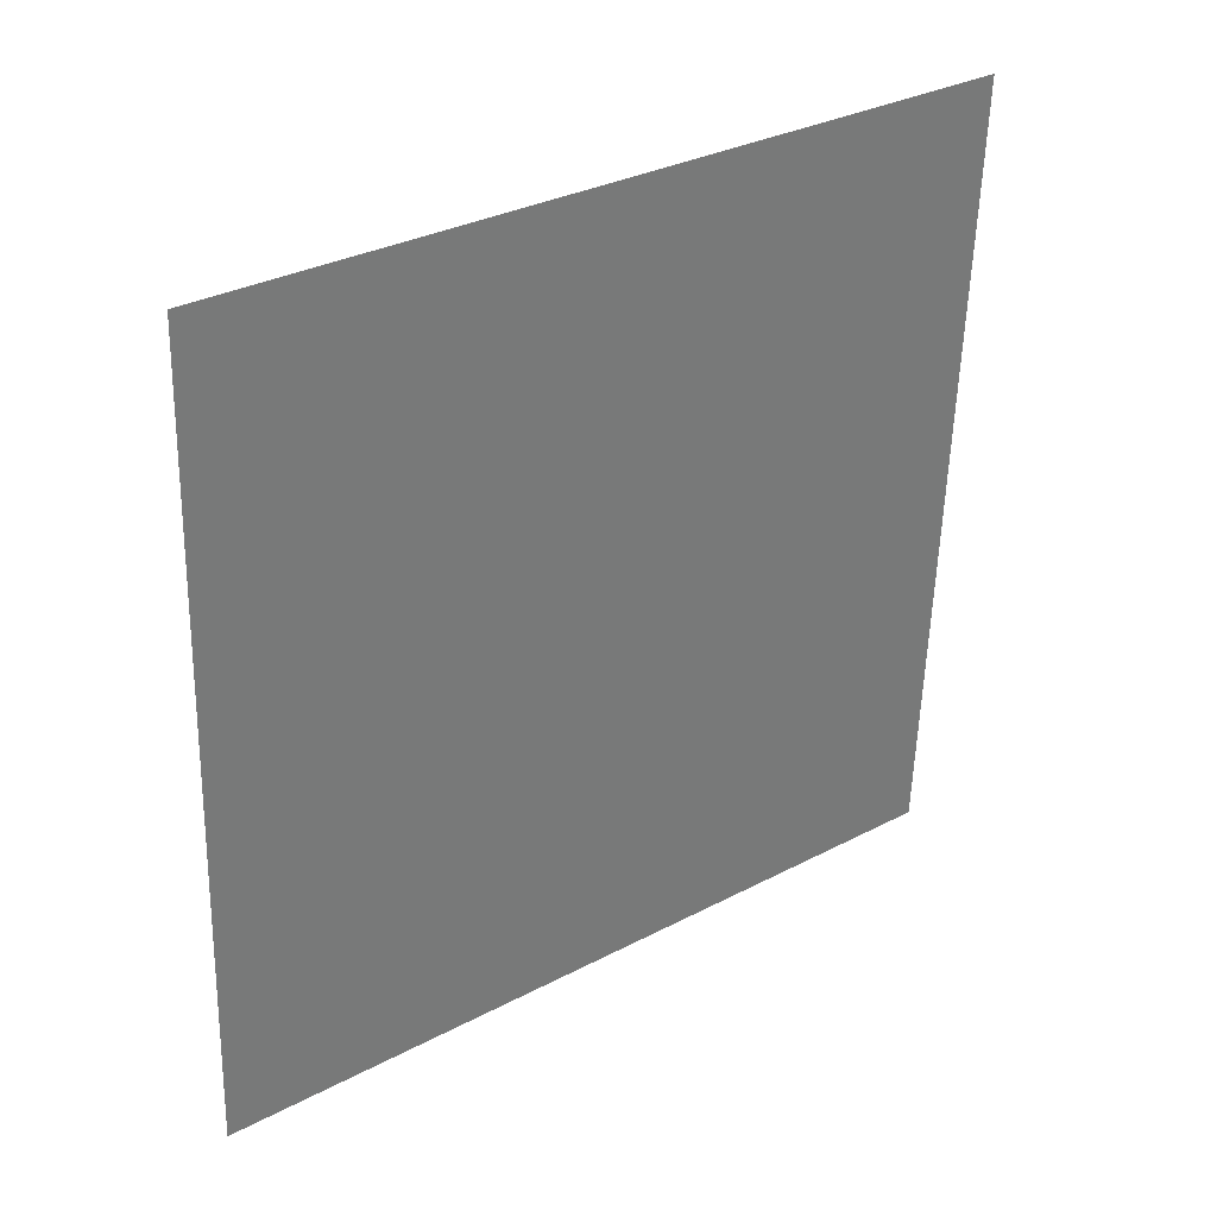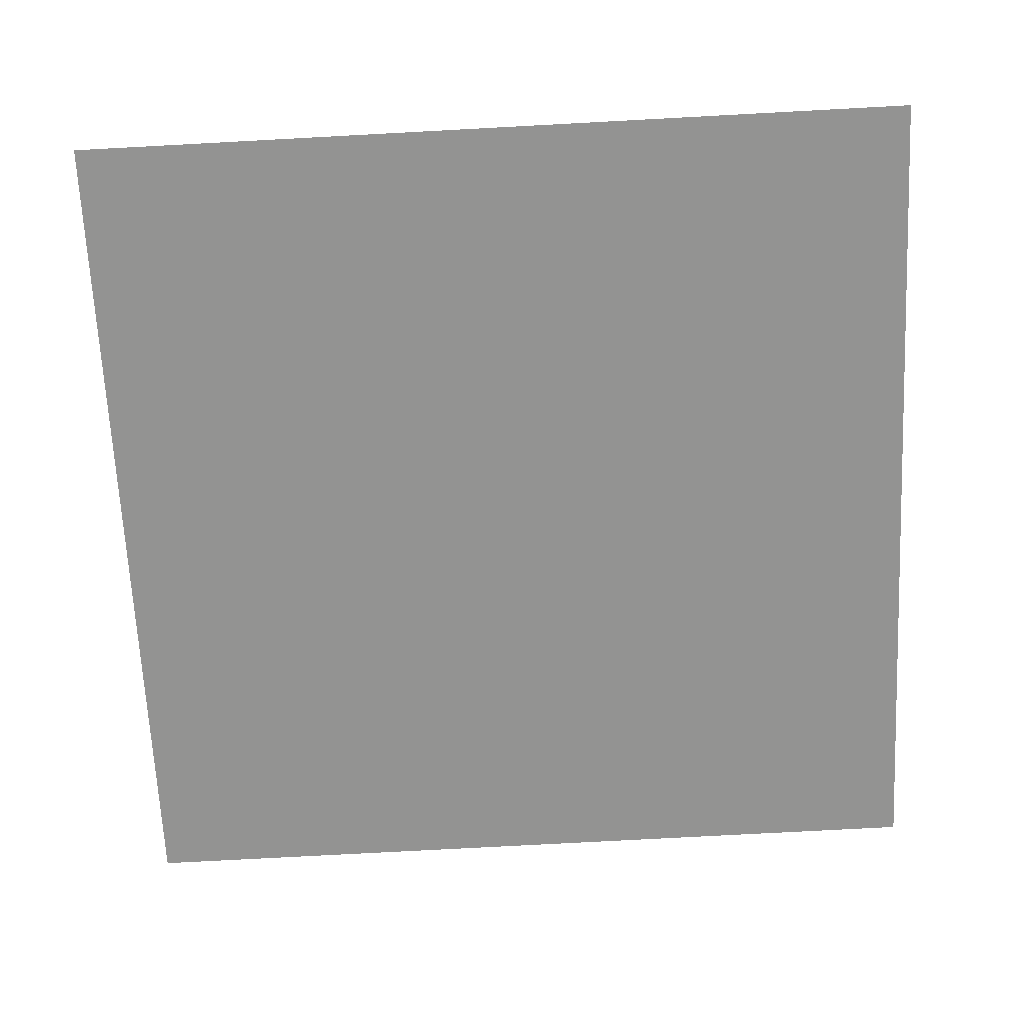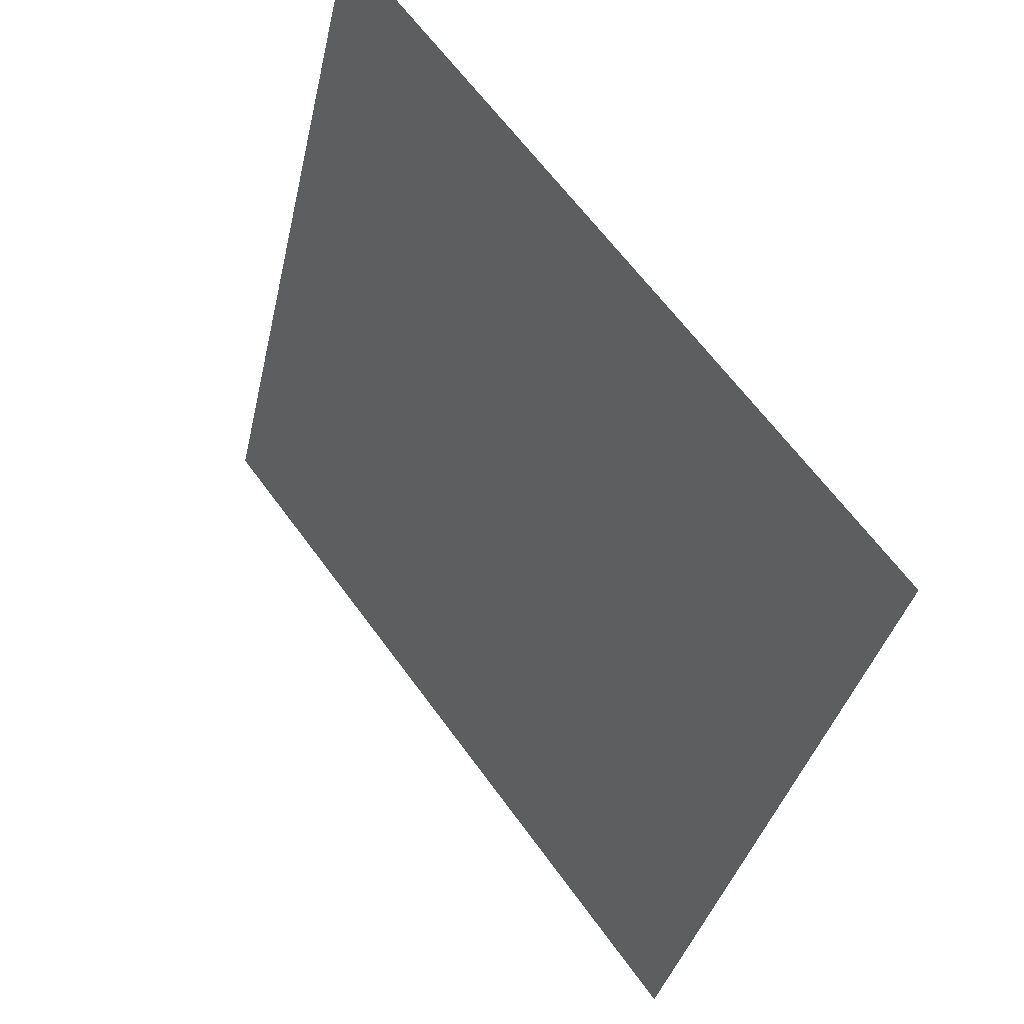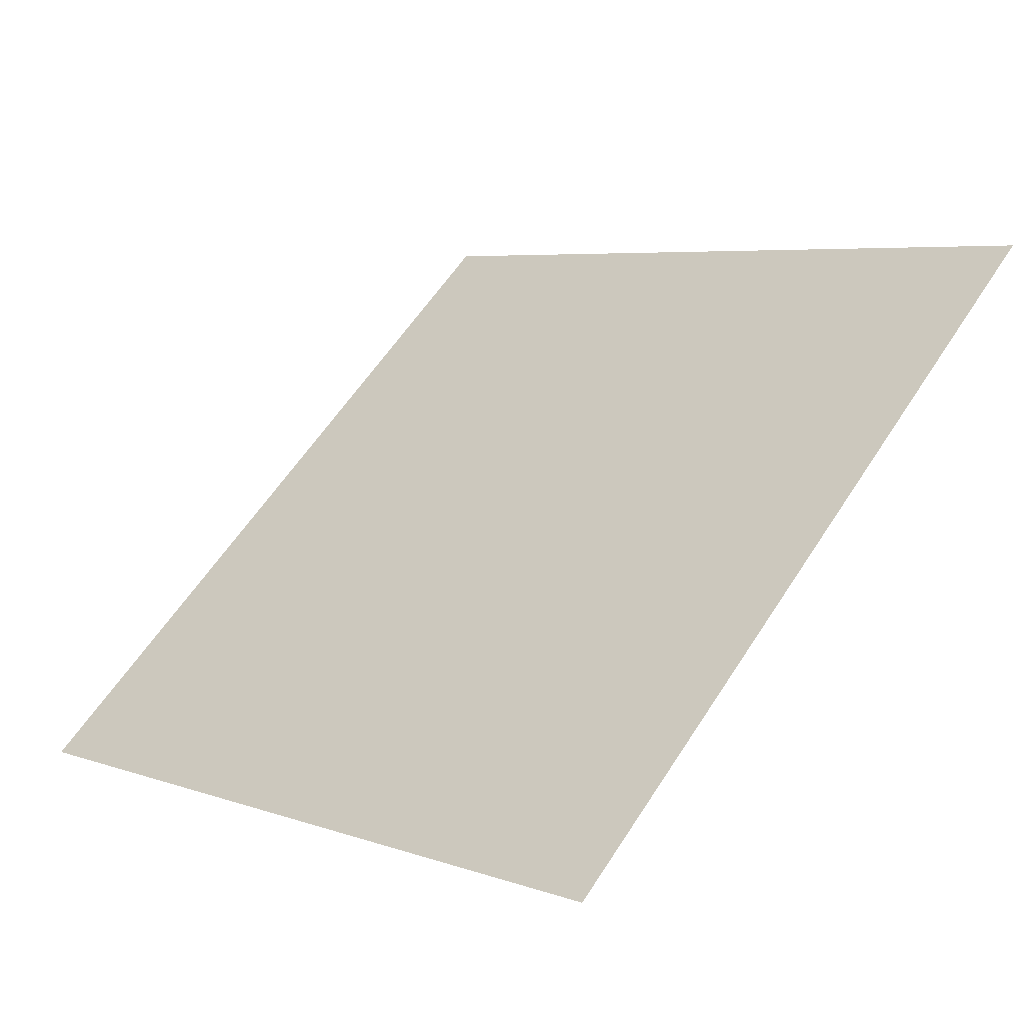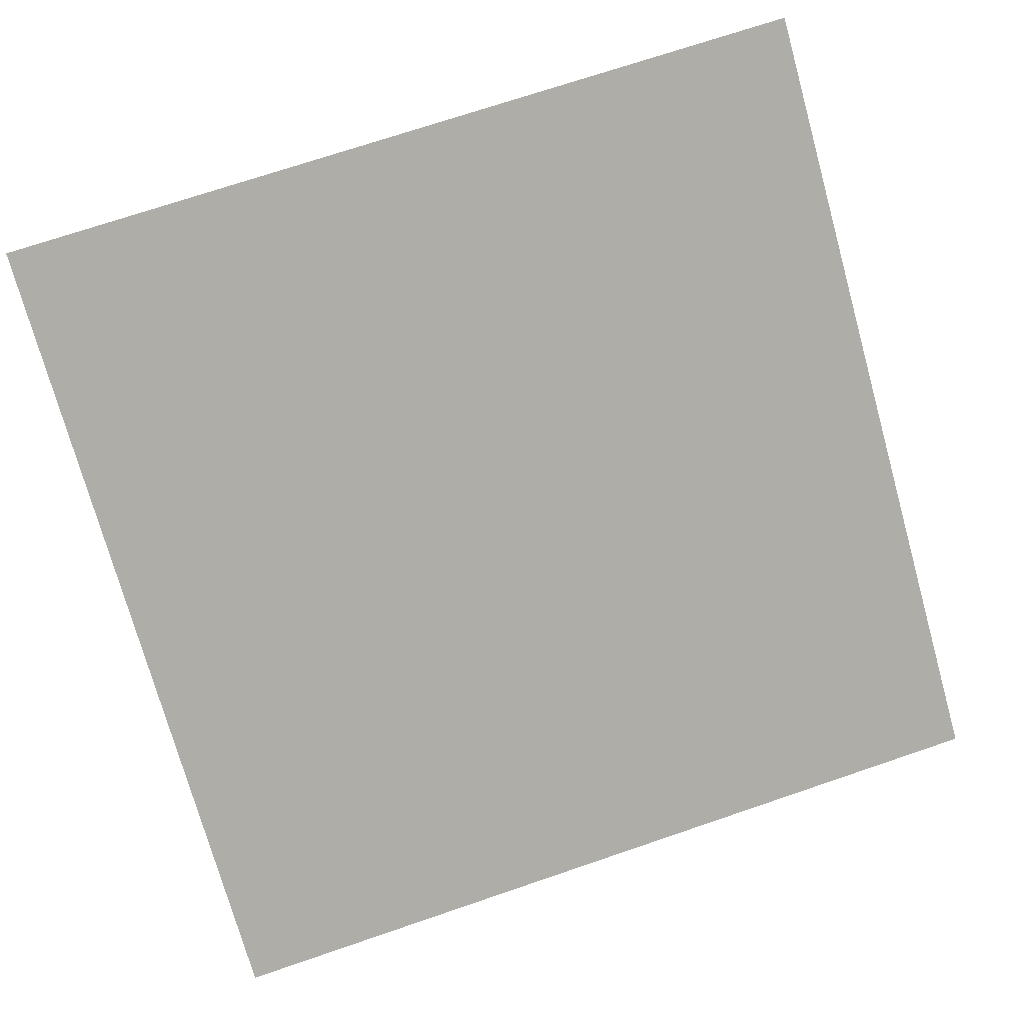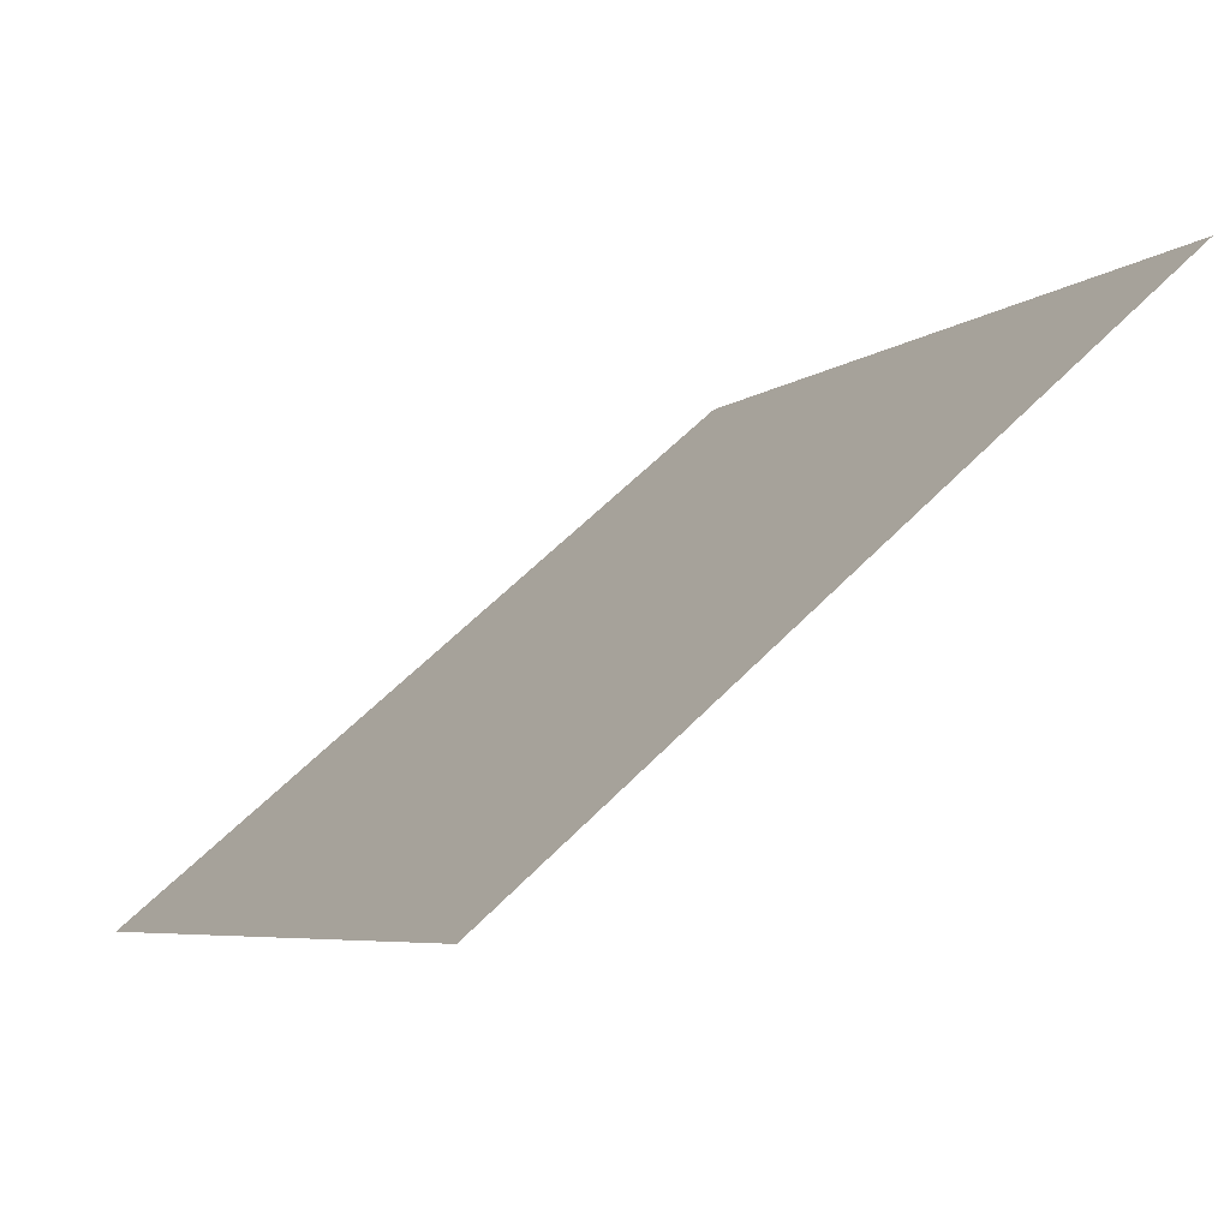
<metadata>
{"format":"obj","ext":"obj","renderer":"f3d","projection":"perspective","resolution":1024,"background":"white","views":[{"elev":-55.4,"azim":-91.1,"up":"+Y"},{"elev":76.6,"azim":177.8,"up":"+Y"},{"elev":-35.2,"azim":-103.4,"up":"+Z"},{"elev":60.5,"azim":-56.9,"up":"+Y"},{"elev":67.6,"azim":161.8,"up":"+Y"},{"elev":56.7,"azim":131.8,"up":"+Z"}]}
</metadata>
<code>
v 0.002295 0.6404 0.3126
v -0.004264 0.6406 0.3127
v -0.004145 0.6445 0.3179
v 0.002415 0.6443 0.3179
f 4 3 2 1

</code>
